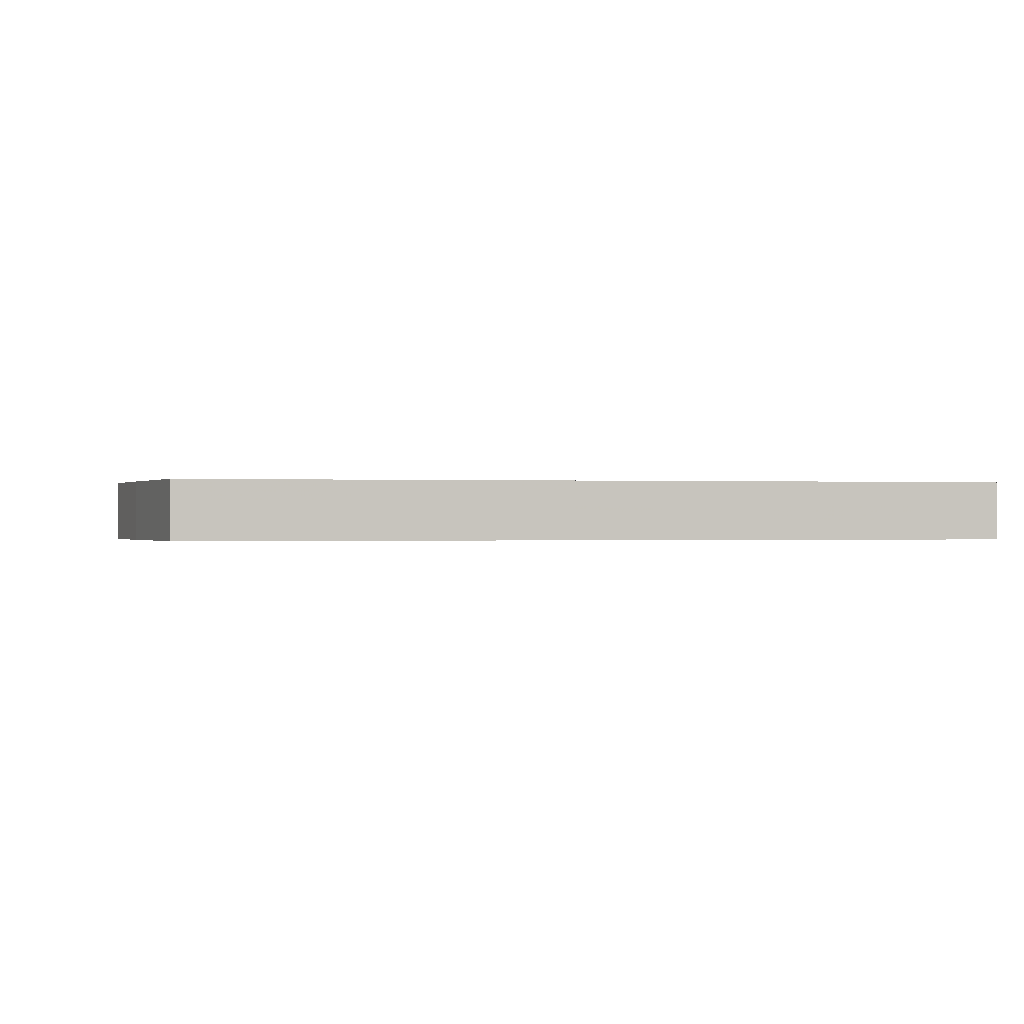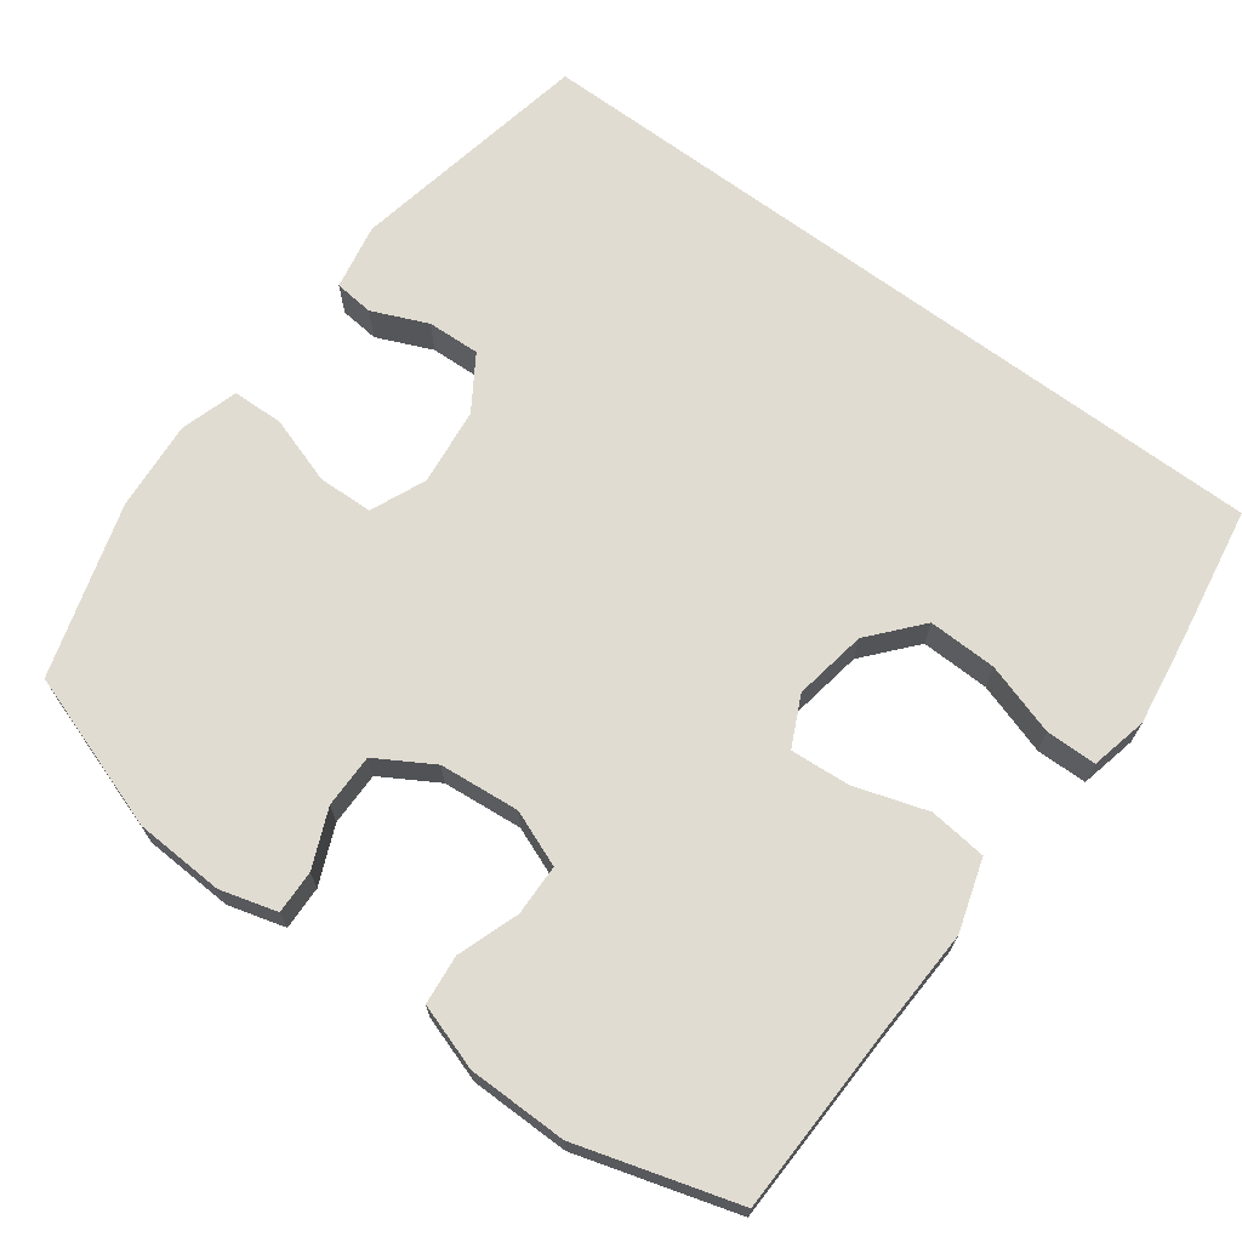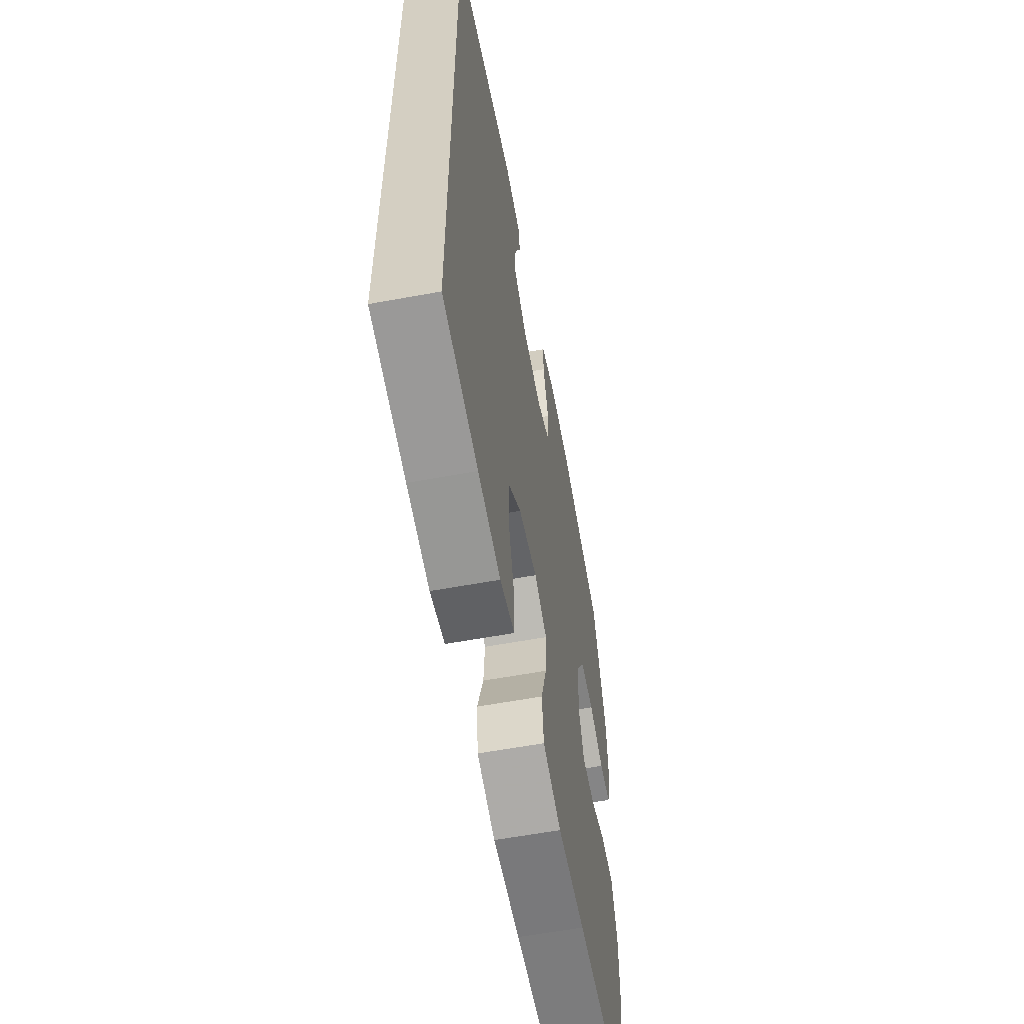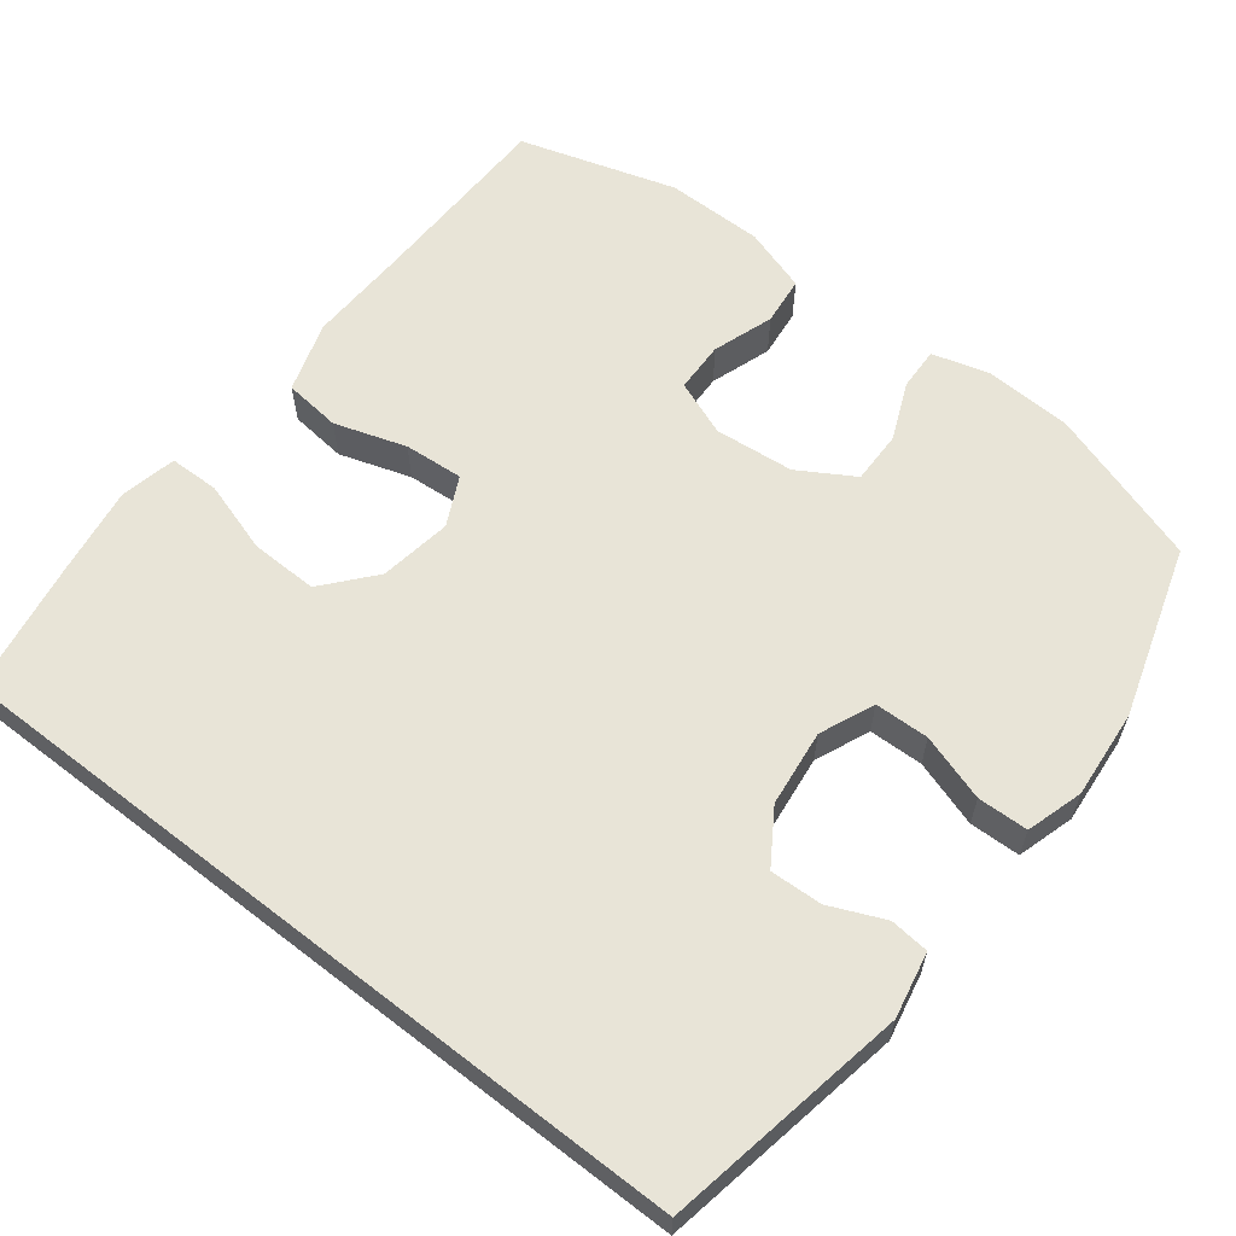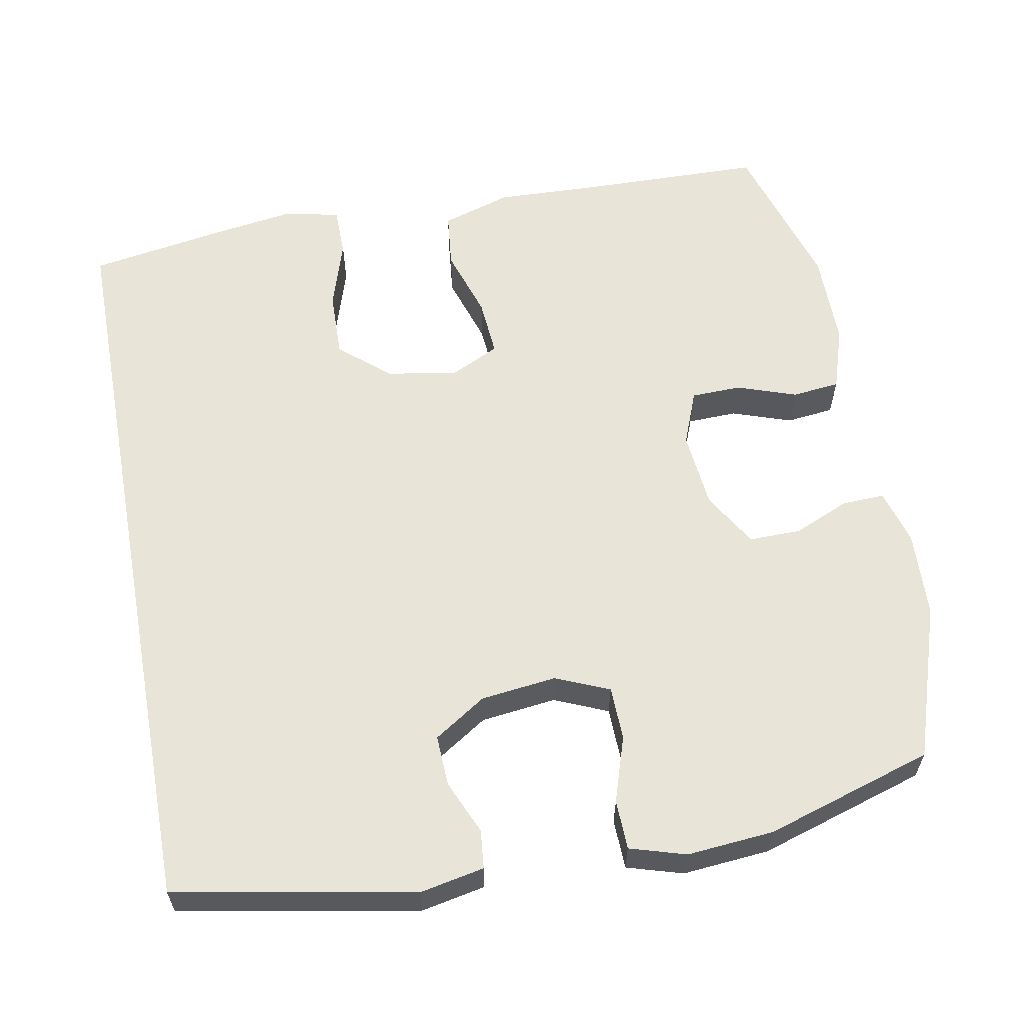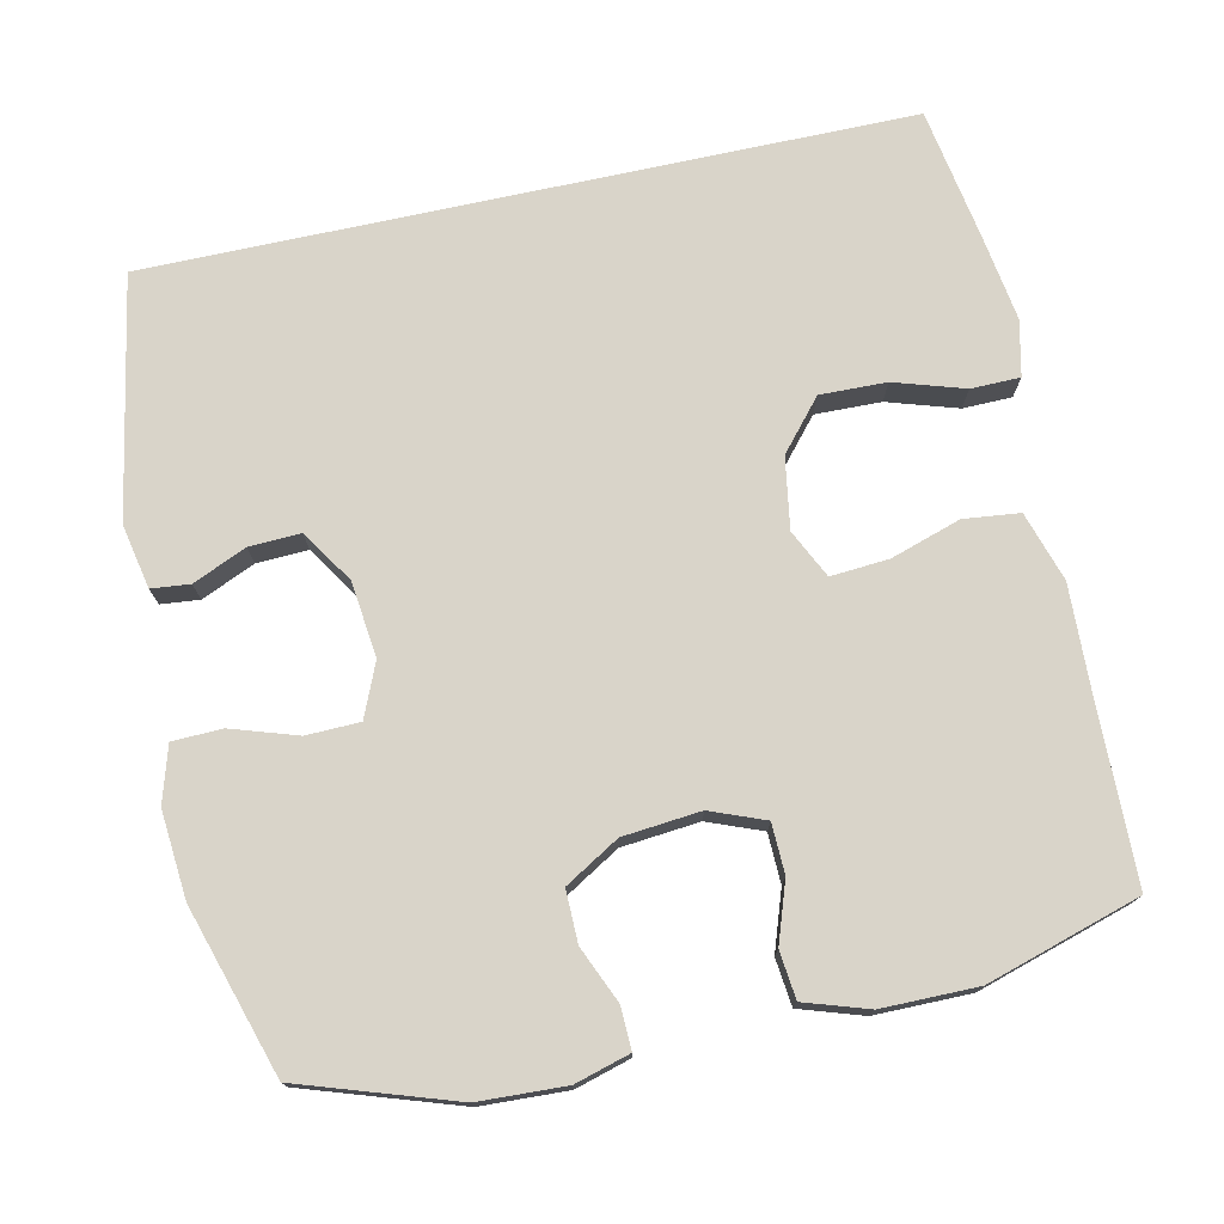
<metadata>
{"format":"obj","ext":"obj","renderer":"f3d","projection":"perspective","resolution":1024,"background":"white","views":[{"elev":-0.2,"azim":-102.5,"up":"+Y"},{"elev":69.1,"azim":126.8,"up":"+Y"},{"elev":-59.9,"azim":-79.3,"up":"+Z"},{"elev":61.3,"azim":-52.1,"up":"+Y"},{"elev":60.2,"azim":-10.4,"up":"+Y"},{"elev":74.9,"azim":77.8,"up":"+Y"}]}
</metadata>
<code>
v 0.5 0.07 -0.5
v 0.258 0.07 -0.505
v 0.121 0.07 -0.51
v 0.029 0.07 -0.481
v 0.021 0.07 -0.407
v 0.051 0.07 -0.314
v 0.057 0.07 -0.237
v -0.007 0.07 -0.206
v -0.101 0.07 -0.221
v -0.167 0.07 -0.277
v -0.165 0.07 -0.365
v -0.136 0.07 -0.458
v -0.137 0.07 -0.523
v -0.21 0.07 -0.539
v -0.323 0.07 -0.522
v -0.5 0.07 -0.492
v -0.5 0.07 0.509
v -0.183 0.07 0.567
v -0.098 0.07 0.55
v -0.093 0.07 0.499
v -0.124 0.07 0.428
v -0.127 0.07 0.36
v -0.058 0.07 0.315
v 0.042 0.07 0.303
v 0.113 0.07 0.333
v 0.115 0.07 0.404
v 0.087 0.07 0.491
v 0.089 0.07 0.557
v 0.163 0.07 0.579
v 0.278 0.07 0.569
v 0.5 0.07 0.5
v 0.567 0.07 0.296
v 0.572 0.07 0.181
v 0.551 0.07 0.108
v 0.495 0.07 0.11
v 0.421 0.07 0.142
v 0.352 0.07 0.143
v 0.309 0.07 0.071
v 0.299 0.07 -0.032
v 0.327 0.07 -0.104
v 0.393 0.07 -0.106
v 0.472 0.07 -0.079
v 0.535 0.07 -0.086
v 0.562 0.07 -0.17
v 0.562 0.07 -0.297
v 0.5 0 -0.5
v 0.258 0 -0.505
v 0.121 0 -0.51
v 0.029 0 -0.481
v 0.021 0 -0.407
v 0.051 0 -0.314
v 0.057 0 -0.237
v -0.007 0 -0.206
v -0.101 0 -0.221
v -0.167 0 -0.277
v -0.165 0 -0.365
v -0.136 0 -0.458
v -0.137 0 -0.523
v -0.21 0 -0.539
v -0.323 0 -0.522
v -0.5 0 -0.492
v -0.5 0 0.509
v -0.183 0 0.567
v -0.098 0 0.55
v -0.093 0 0.499
v -0.124 0 0.428
v -0.127 0 0.36
v -0.058 0 0.315
v 0.042 0 0.303
v 0.113 0 0.333
v 0.115 0 0.404
v 0.087 0 0.491
v 0.089 0 0.557
v 0.163 0 0.579
v 0.278 0 0.569
v 0.5 0 0.5
v 0.567 0 0.296
v 0.572 0 0.181
v 0.551 0 0.108
v 0.495 0 0.11
v 0.421 0 0.142
v 0.352 0 0.143
v 0.309 0 0.071
v 0.299 0 -0.032
v 0.327 0 -0.104
v 0.393 0 -0.106
v 0.472 0 -0.079
v 0.535 0 -0.086
v 0.562 0 -0.17
v 0.562 0 -0.297
f 45 1 2
f 44 45 2
f 43 44 2
f 42 43 2
f 41 42 2
f 4 5 6
f 3 4 6
f 2 3 6
f 41 2 6
f 40 41 6
f 39 40 6 7
f 38 39 7 8
f 37 38 8 9
f 34 35 36
f 33 34 36
f 32 33 36
f 31 32 36
f 30 31 36
f 29 30 36
f 28 29 36
f 27 28 36
f 26 27 36
f 25 26 36 37
f 24 25 37 9
f 19 20 21
f 18 19 21
f 17 18 21
f 17 21 22
f 15 16 17
f 14 15 17
f 13 14 17
f 12 13 17
f 11 12 17
f 10 11 17
f 10 17 22 23
f 9 10 23 24
f 47 46 90
f 47 90 89
f 47 89 88
f 47 88 87
f 47 87 86
f 51 50 49
f 51 49 48
f 51 48 47
f 51 47 86
f 51 86 85
f 52 51 85 84
f 53 52 84 83
f 54 53 83 82
f 81 80 79
f 81 79 78
f 81 78 77
f 81 77 76
f 81 76 75
f 81 75 74
f 81 74 73
f 81 73 72
f 81 72 71
f 82 81 71 70
f 54 82 70 69
f 66 65 64
f 66 64 63
f 66 63 62
f 67 66 62
f 62 61 60
f 62 60 59
f 62 59 58
f 62 58 57
f 62 57 56
f 62 56 55
f 68 67 62 55
f 69 68 55 54
f 1 46 47 2
f 2 47 48 3
f 3 48 49 4
f 4 49 50 5
f 5 50 51 6
f 6 51 52 7
f 7 52 53 8
f 8 53 54 9
f 9 54 55 10
f 10 55 56 11
f 11 56 57 12
f 12 57 58 13
f 13 58 59 14
f 14 59 60 15
f 15 60 61 16
f 16 61 62 17
f 17 62 63 18
f 18 63 64 19
f 19 64 65 20
f 20 65 66 21
f 21 66 67 22
f 22 67 68 23
f 23 68 69 24
f 24 69 70 25
f 25 70 71 26
f 26 71 72 27
f 27 72 73 28
f 28 73 74 29
f 29 74 75 30
f 30 75 76 31
f 31 76 77 32
f 32 77 78 33
f 33 78 79 34
f 34 79 80 35
f 35 80 81 36
f 36 81 82 37
f 37 82 83 38
f 38 83 84 39
f 39 84 85 40
f 40 85 86 41
f 41 86 87 42
f 42 87 88 43
f 43 88 89 44
f 44 89 90 45
f 45 90 46 1

</code>
